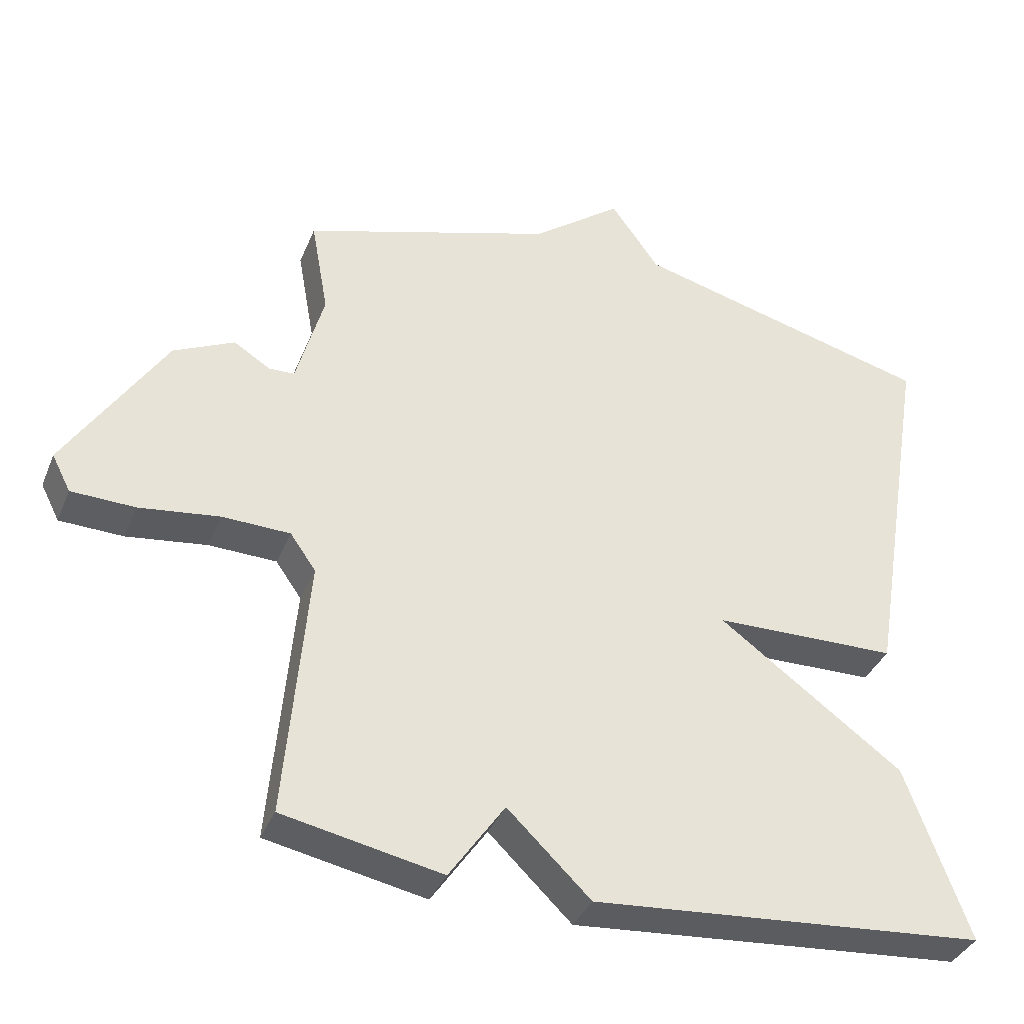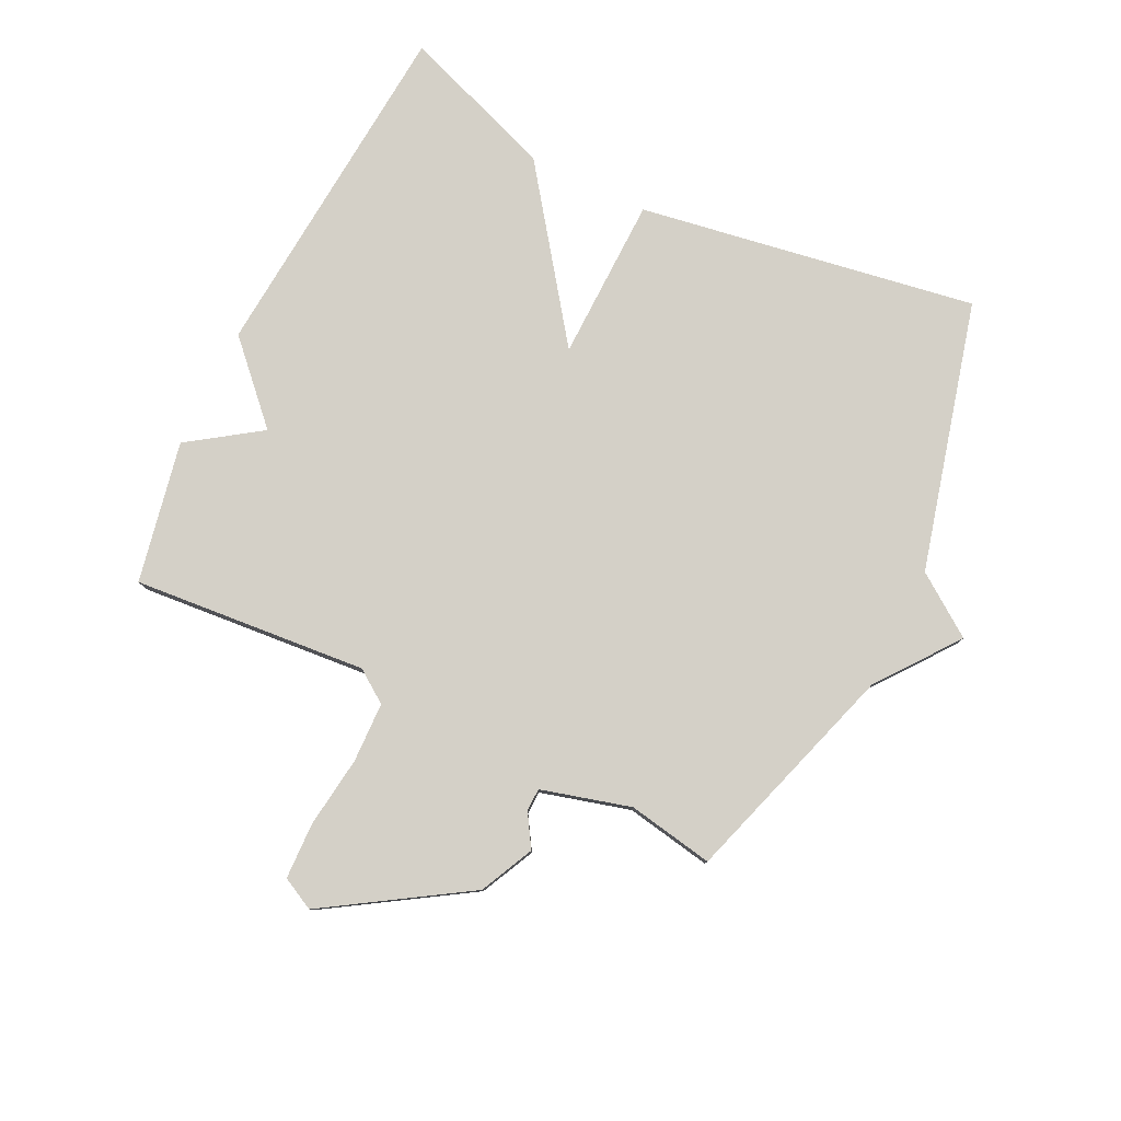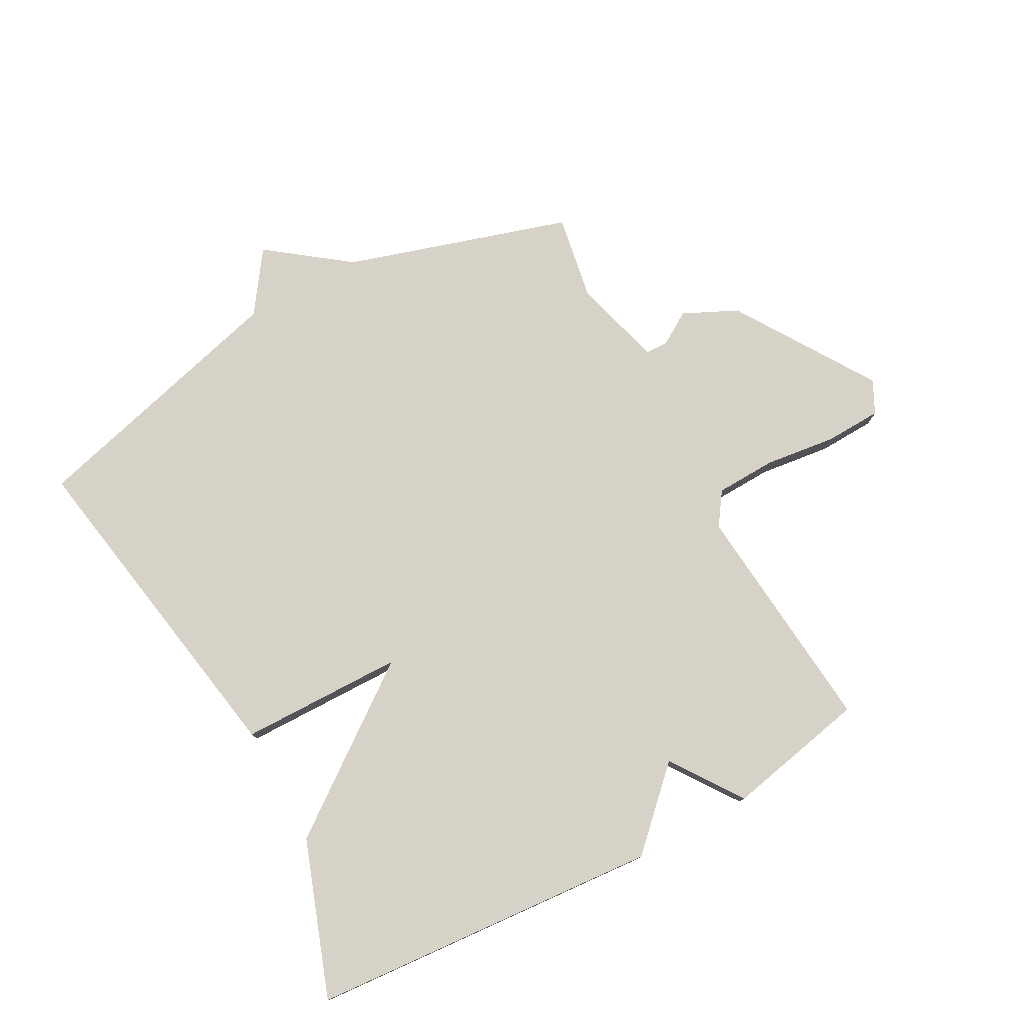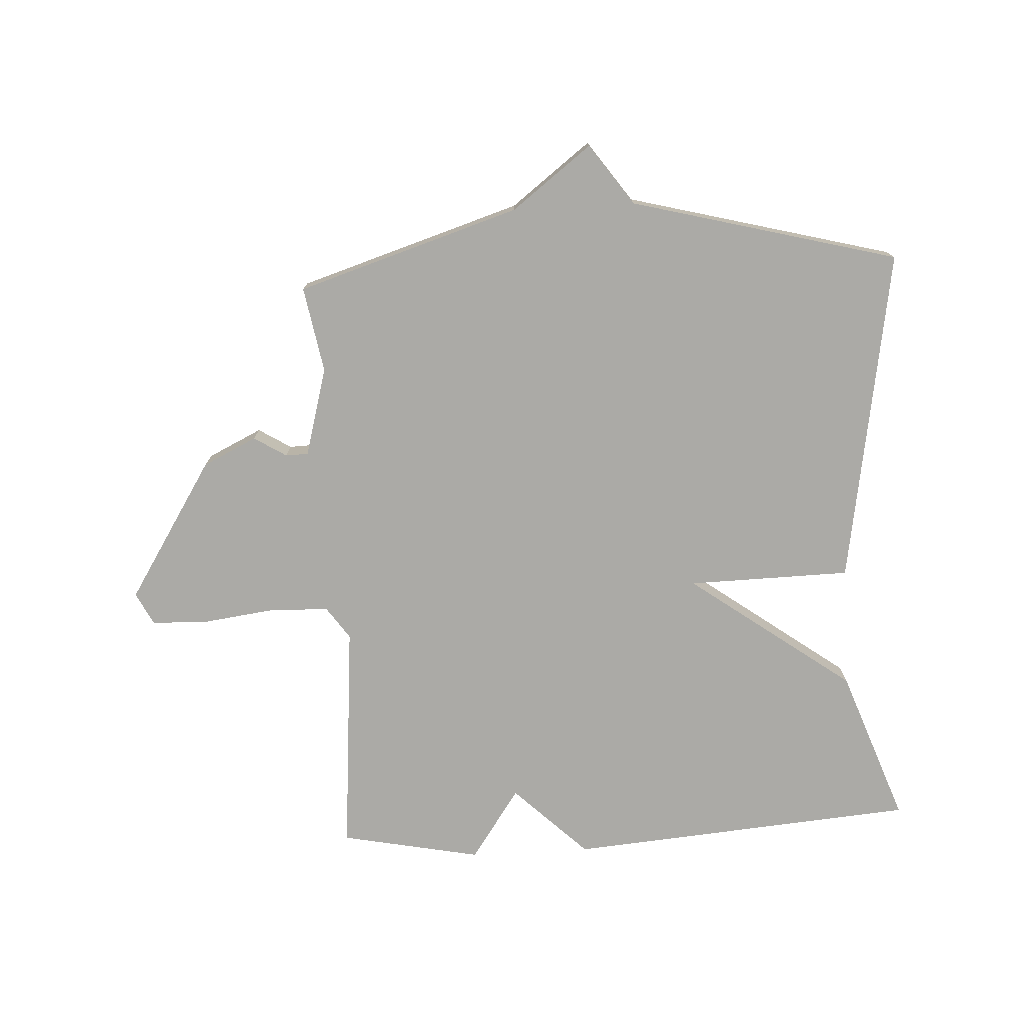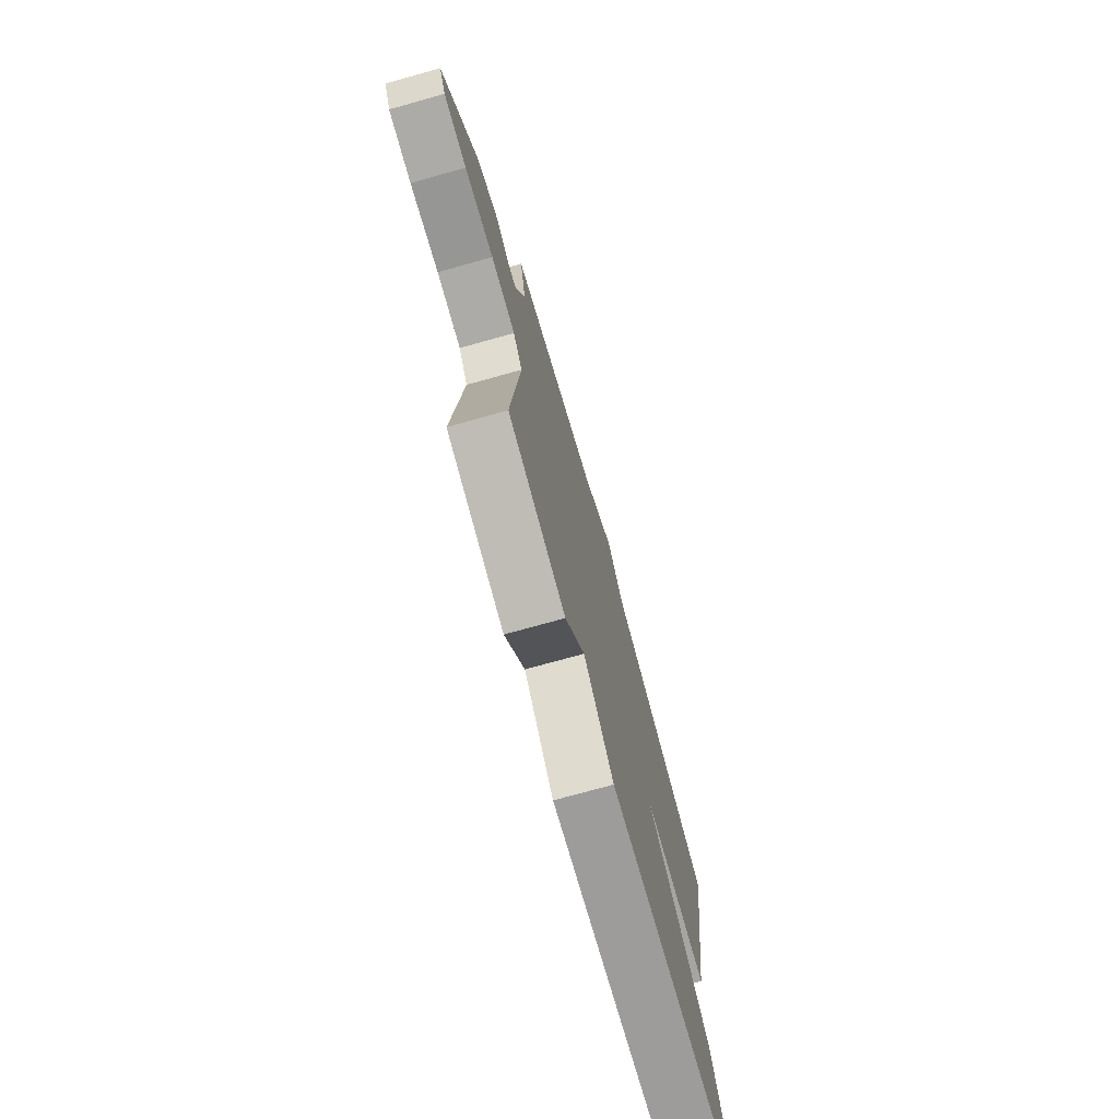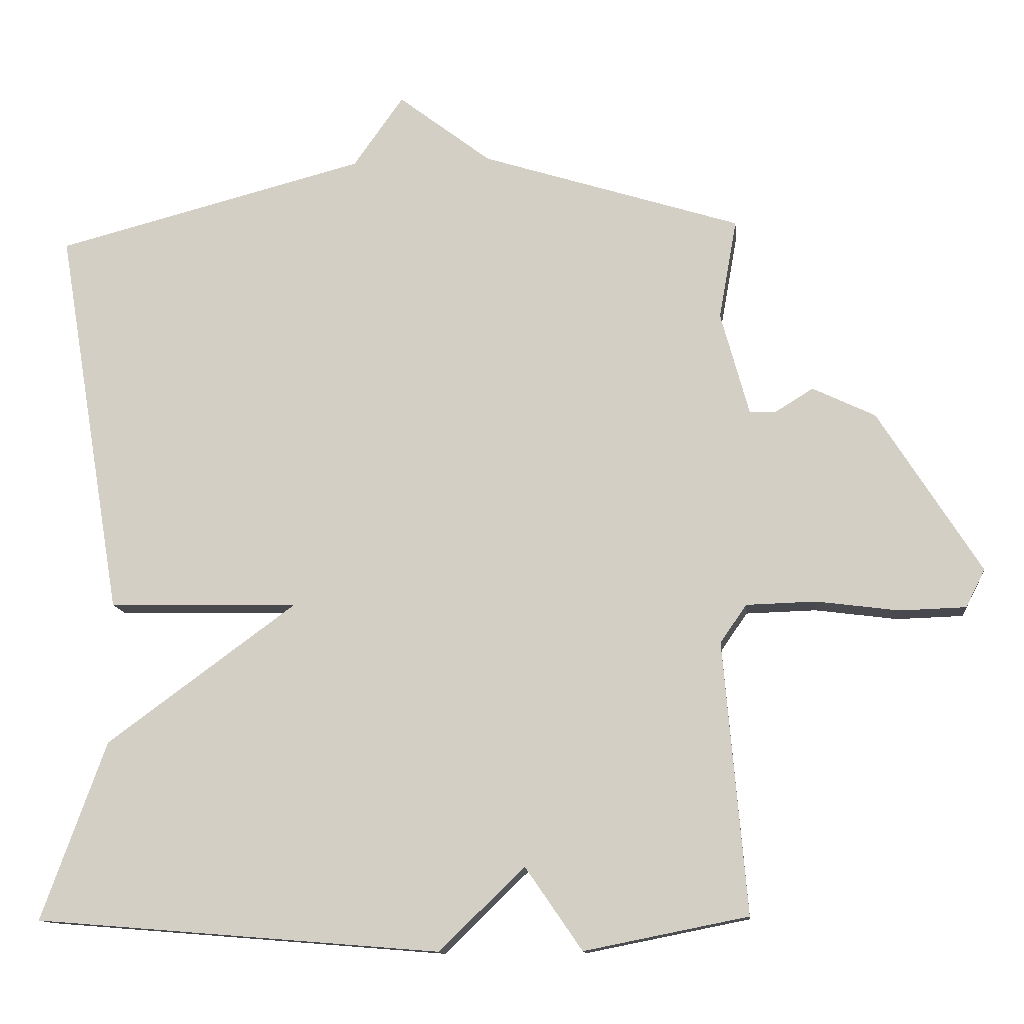
<metadata>
{"format":"obj","ext":"obj","renderer":"f3d","projection":"perspective","resolution":1024,"background":"white","views":[{"elev":-36.8,"azim":-20.6,"up":"+Z"},{"elev":79.9,"azim":-63.9,"up":"+Y"},{"elev":77.8,"azim":151.2,"up":"+Y"},{"elev":-75.8,"azim":3.1,"up":"+Y"},{"elev":-74.6,"azim":-74.4,"up":"+Z"},{"elev":-12.5,"azim":-174.1,"up":"+Z"}]}
</metadata>
<code>
v 0.5 0.07 0.5
v 0.409 0.07 -0.049
v 0.143 0.07 -0.054
v 0.409 0.07 -0.249
v 0.5 0.07 -0.5
v -0.07 0.07 -0.546
v -0.19 0.07 -0.43
v -0.27 0.07 -0.546
v -0.5 0.07 -0.5
v -0.467 0.07 -0.119
v -0.504 0.07 -0.066
v -0.602 0.07 -0.063
v -0.718 0.07 -0.078
v -0.81 0.07 -0.075
v -0.837 0.07 -0.022
v -0.693 0.07 0.205
v -0.605 0.07 0.247
v -0.552 0.07 0.214
v -0.515 0.07 0.215
v -0.475 0.07 0.36
v -0.5 0.07 0.5
v -0.136 0.07 0.614
v -0.006 0.07 0.713
v 0.064 0.07 0.614
v 0.5 0 0.5
v 0.409 0 -0.049
v 0.143 0 -0.054
v 0.409 0 -0.249
v 0.5 0 -0.5
v -0.07 0 -0.546
v -0.19 0 -0.43
v -0.27 0 -0.546
v -0.5 0 -0.5
v -0.467 0 -0.119
v -0.504 0 -0.066
v -0.602 0 -0.063
v -0.718 0 -0.078
v -0.81 0 -0.075
v -0.837 0 -0.022
v -0.693 0 0.205
v -0.605 0 0.247
v -0.552 0 0.214
v -0.515 0 0.215
v -0.475 0 0.36
v -0.5 0 0.5
v -0.136 0 0.614
v -0.006 0 0.713
v 0.064 0 0.614
f 22 23 24
f 1 2 3
f 24 1 3
f 22 24 3
f 21 22 3
f 20 21 3
f 5 6 7
f 4 5 7
f 3 4 7
f 20 3 7
f 19 20 7
f 18 19 7 8
f 16 17 18
f 15 16 18
f 14 15 18
f 13 14 18
f 12 13 18
f 11 12 18
f 10 11 18
f 10 18 8
f 8 9 10
f 48 47 46
f 27 26 25
f 27 25 48
f 27 48 46
f 27 46 45
f 27 45 44
f 31 30 29
f 31 29 28
f 31 28 27
f 31 27 44
f 31 44 43
f 32 31 43 42
f 42 41 40
f 42 40 39
f 42 39 38
f 42 38 37
f 42 37 36
f 42 36 35
f 42 35 34
f 32 42 34
f 34 33 32
f 1 25 26 2
f 2 26 27 3
f 3 27 28 4
f 4 28 29 5
f 5 29 30 6
f 6 30 31 7
f 7 31 32 8
f 8 32 33 9
f 9 33 34 10
f 10 34 35 11
f 11 35 36 12
f 12 36 37 13
f 13 37 38 14
f 14 38 39 15
f 15 39 40 16
f 16 40 41 17
f 17 41 42 18
f 18 42 43 19
f 19 43 44 20
f 20 44 45 21
f 21 45 46 22
f 22 46 47 23
f 23 47 48 24
f 24 48 25 1

</code>
